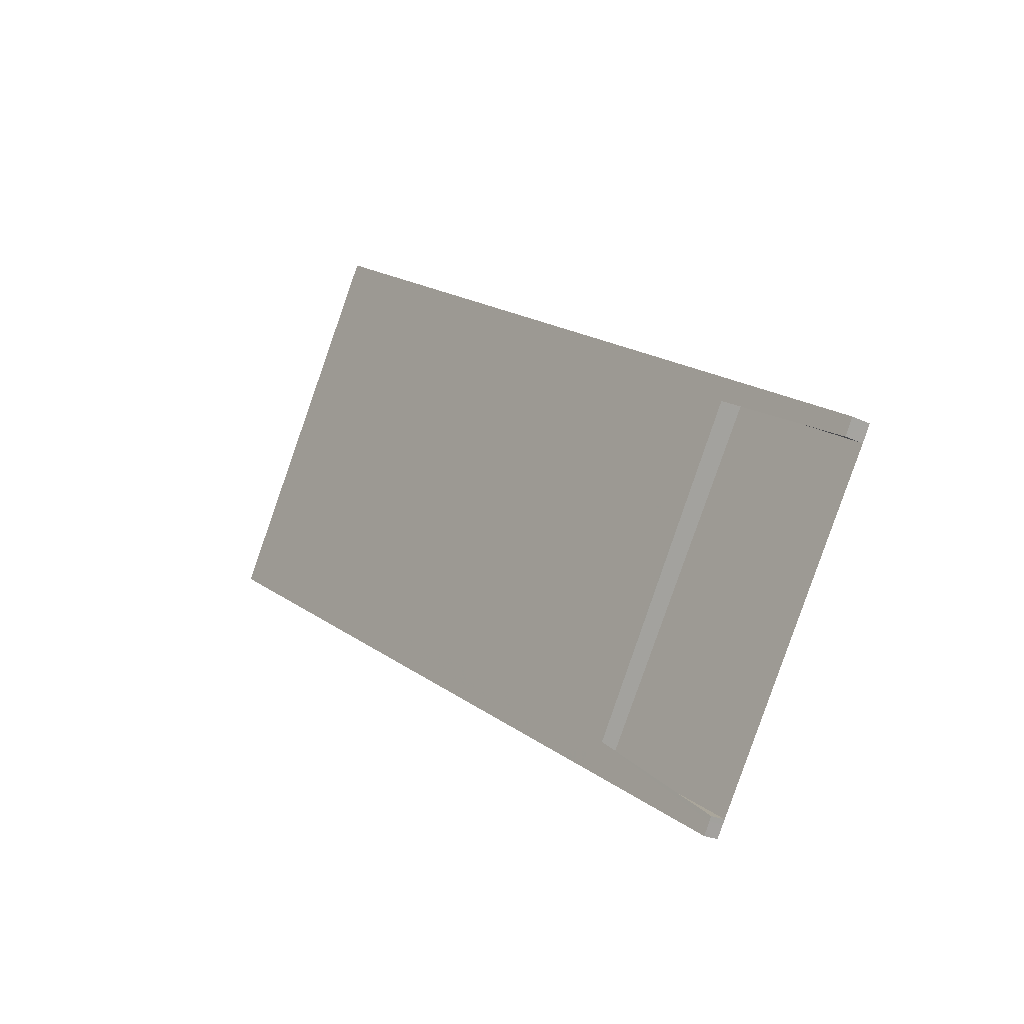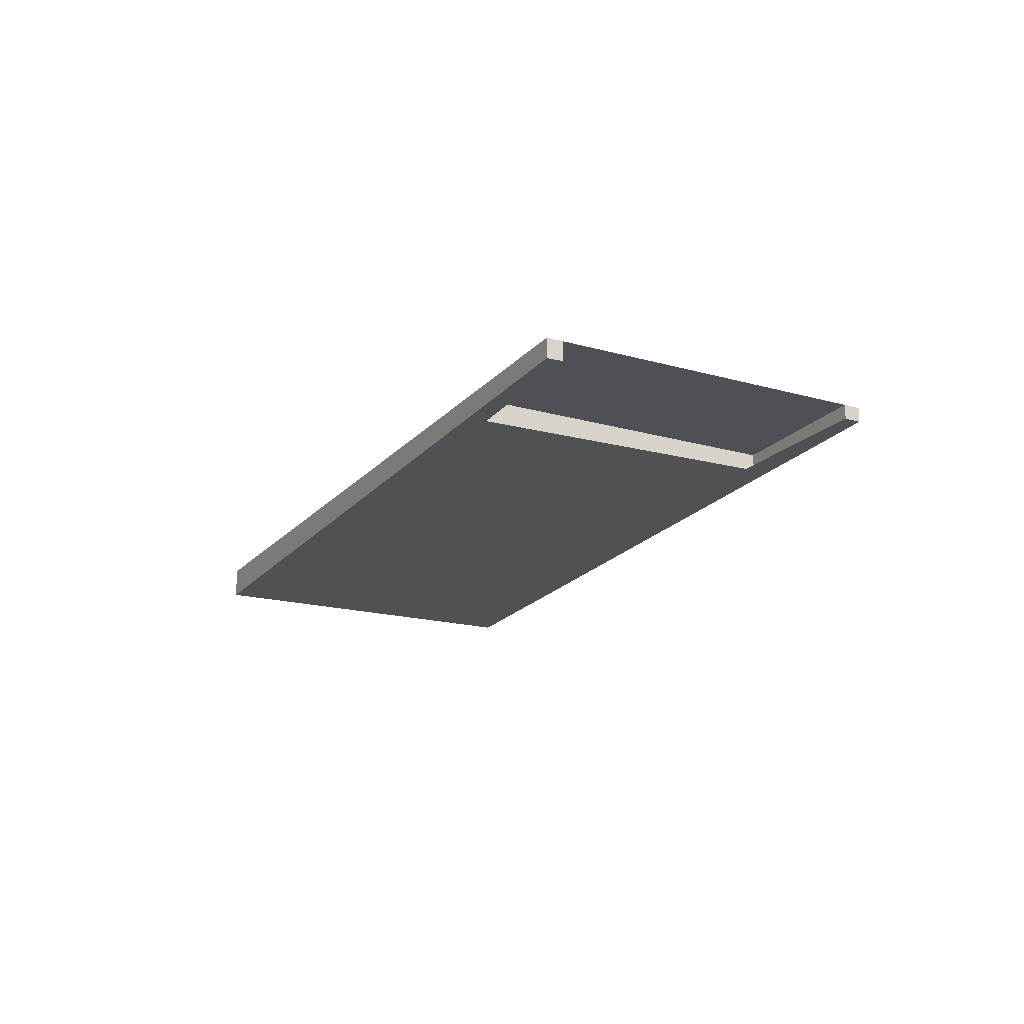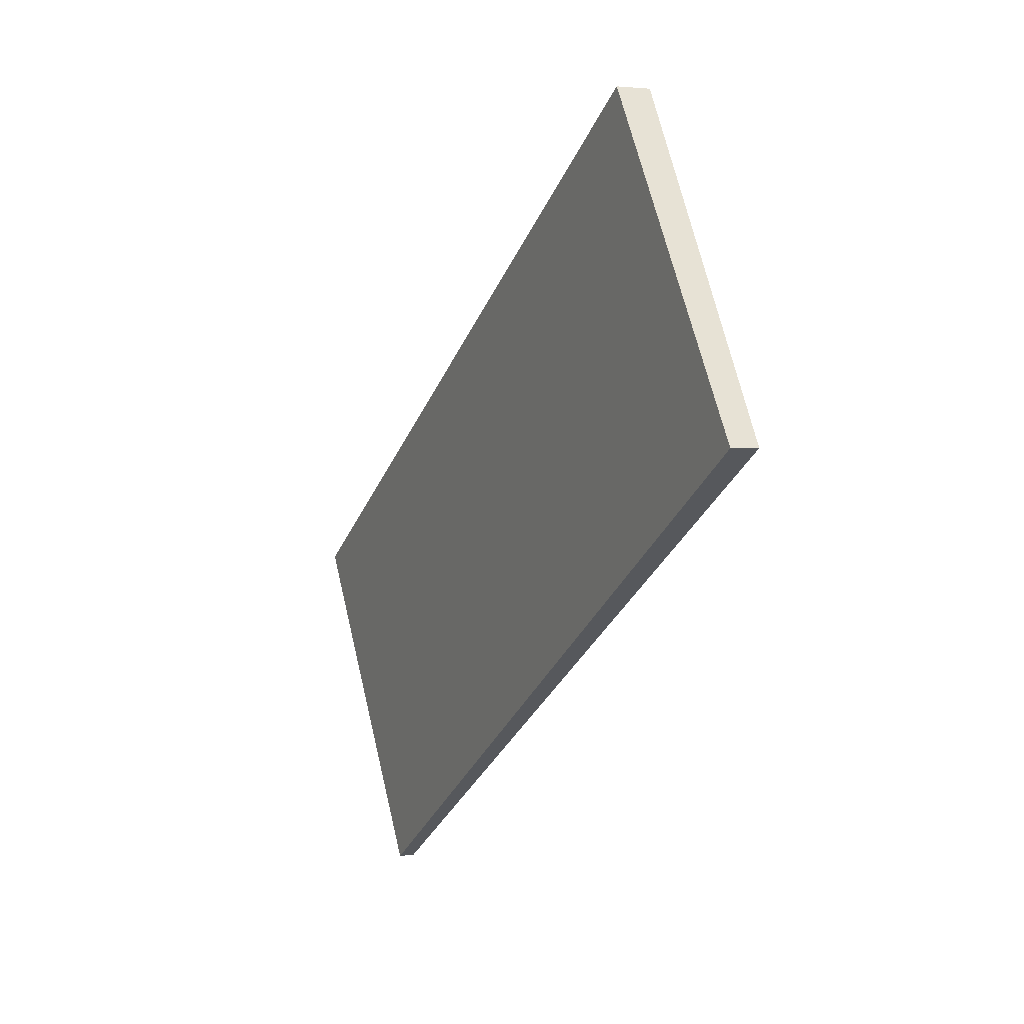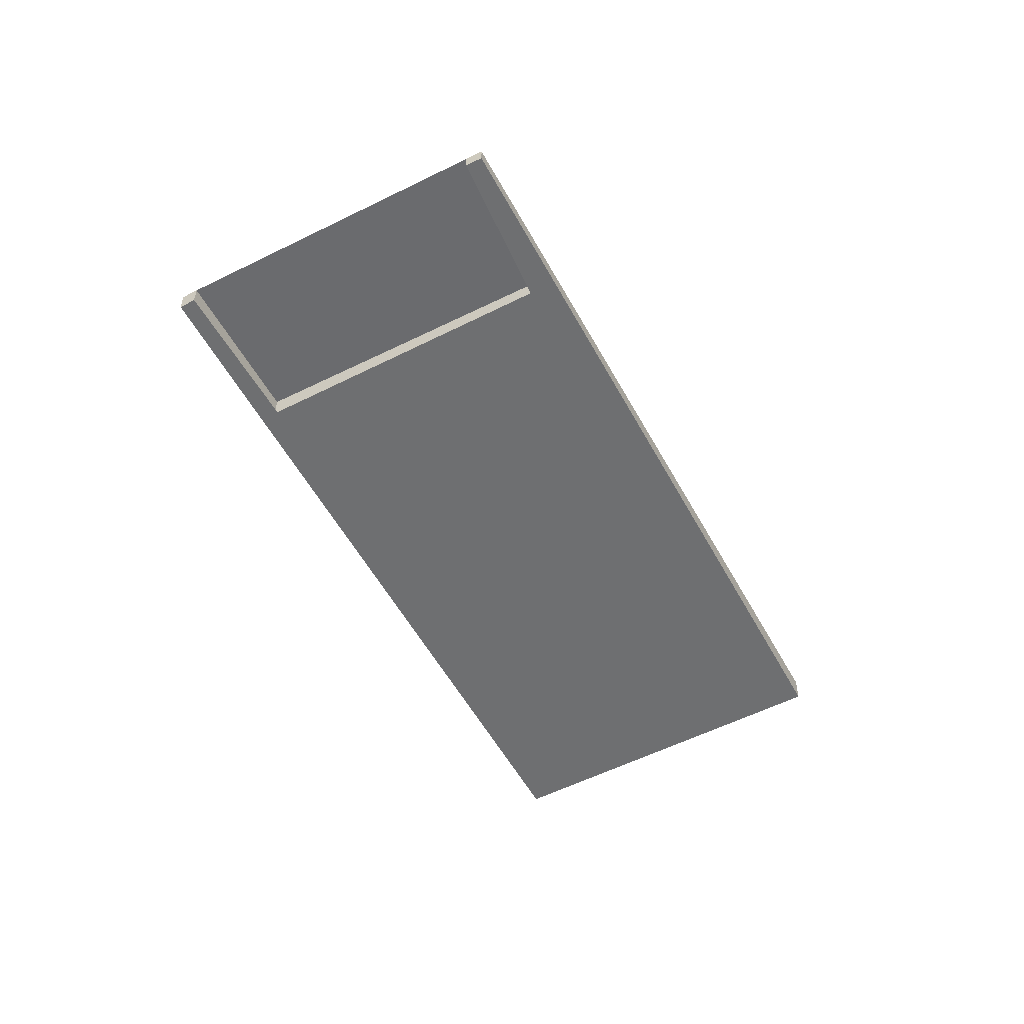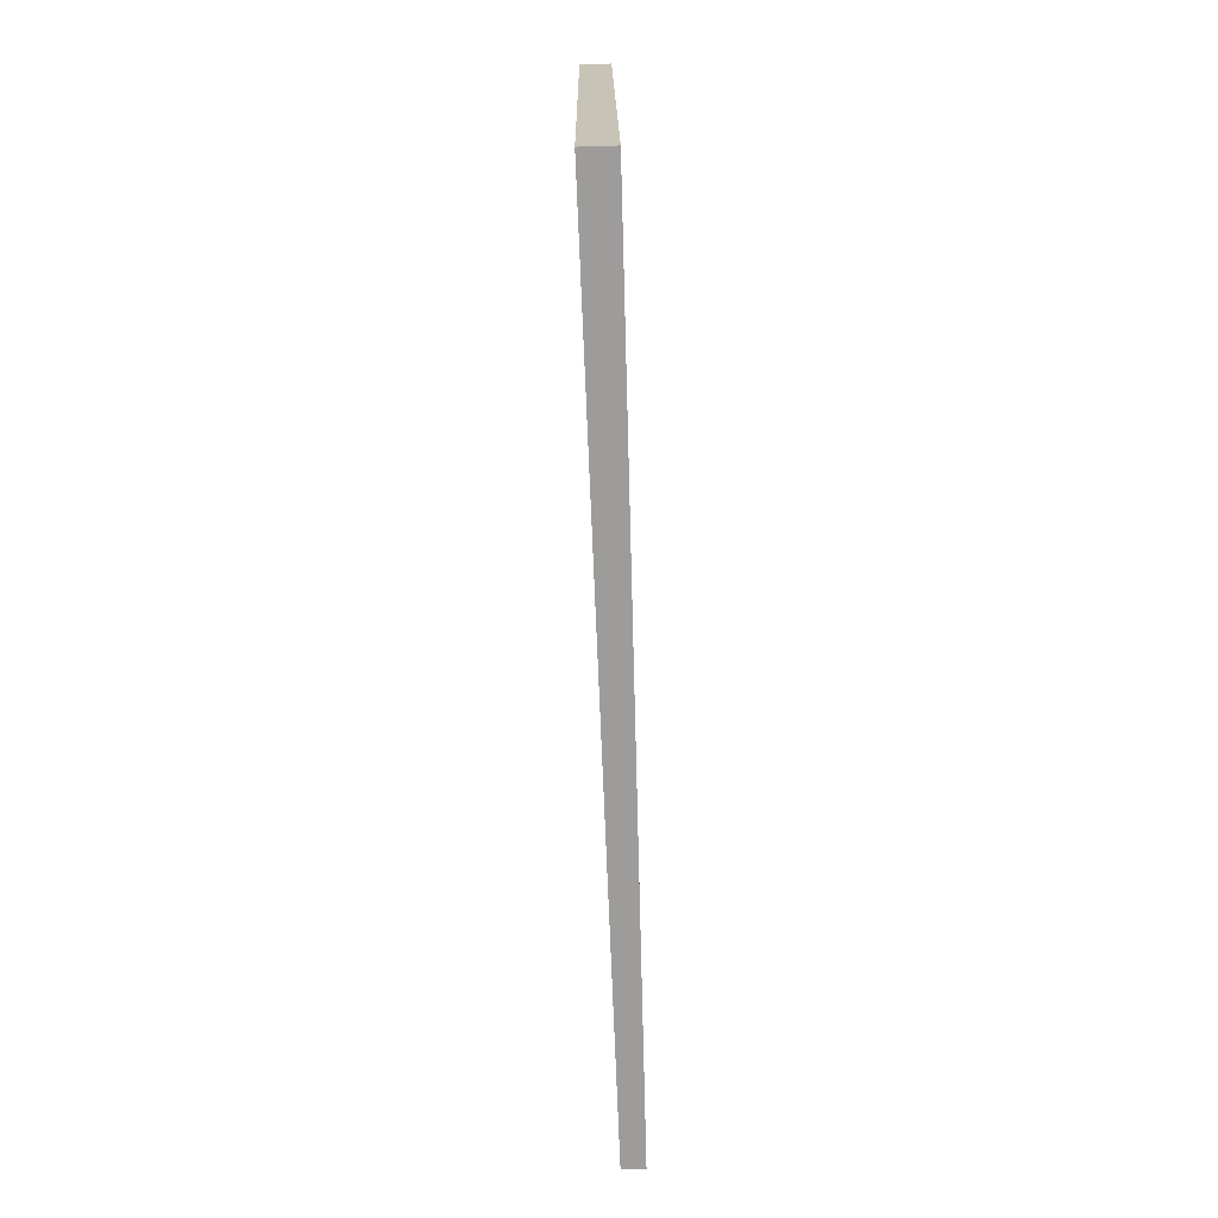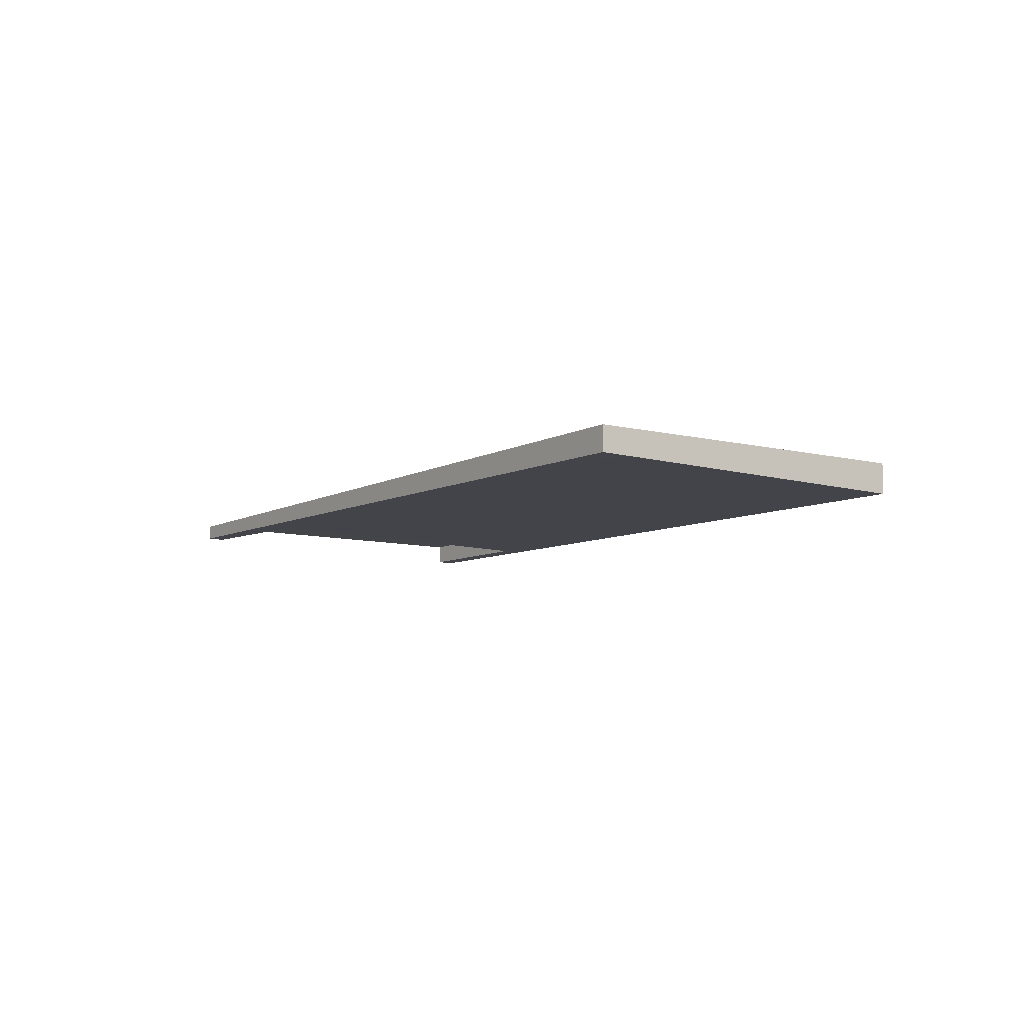
<metadata>
{"format":"obj","ext":"obj","renderer":"f3d","projection":"perspective","resolution":1024,"background":"white","views":[{"elev":-23.3,"azim":-129.3,"up":"+Y"},{"elev":-19.4,"azim":-85.9,"up":"+Z"},{"elev":2.0,"azim":65.2,"up":"+Y"},{"elev":-53.4,"azim":-29.7,"up":"+Z"},{"elev":77.7,"azim":-91.8,"up":"+Y"},{"elev":-8.6,"azim":87.4,"up":"+Z"}]}
</metadata>
<code>
v -2022 -120.9 -0.389
v -2032 -127.3 -0.2231
v -2032 -127.1 -0.2272
v -2030 -125.8 -0.26
v -2033 -121.7 -0.3361
v -2035 -123 -0.3033
v -2035 -122.8 -0.3074
v -2025 -116.3 -0.4732
v -2026 -116.8 -0.4607
v -2023 -121.4 -0.3765
v -2022 -121 -0.3845
v -2025 -116.5 -0.4688
v -2024 -118.6 -0.4292
v -2024 -118.9 -0.4212
v -2023 -118.5 -0.4336
v -2025 -116.7 -0.4641
v -2025 -117.1 -0.456
v -2025 -116.6 -0.4685
v -2032 -123.6 -0.3005
v -2033 -121.8 -0.3354
v -2022 -120.9 -0.3875
v -2023 -121.2 -0.3795
v -2022 -120.7 -0.392
v -2032 -127.2 -0.2261
v -2029 -118.8 -0.4104
v -2029 -119 -0.4058
v -2027 -120.9 -0.3709
v -2026 -123.2 -0.3292
v -2026 -123.3 -0.3263
v -2033 -121.7 -0.3359
v -2033 -121.5 -0.3406
v -2030 -125.9 -0.2594
v -2032 -123.6 -0.301
v -2030 -126 -0.2564
v -2031 -120.2 -0.3724
v -2031 -120.5 -0.3677
v -2030 -122.4 -0.3328
v -2028 -124.6 -0.2912
v -2028 -124.8 -0.2882
v -2029 -119.3 -0.3983
v -2029 -119.1 -0.4029
v -2026 -123.5 -0.3217
v -2028 -121.2 -0.3633
v -2026 -123.6 -0.3187
v -2022 -120.7 -0.3911
v -2023 -121 -0.3831
v -2022 -120.5 -0.3956
v -2028 -124.5 -0.2948
v -2030 -125.7 -0.2629
v -2026 -123 -0.3328
v -2030 -125.7 -0.2625
v -2026 -123.3 -0.3253
v -2024 -117.9 -0.4422
v -2025 -118.2 -0.4341
v -2024 -117.8 -0.4466
v -2030 -121.7 -0.3458
v -2032 -122.9 -0.314
v -2028 -120.2 -0.3839
v -2032 -122.9 -0.3135
v -2028 -120.5 -0.3763
v -2023 -120.3 -0.3982
v -2023 -120.6 -0.3902
v -2022 -120.1 -0.4027
v -2029 -124.1 -0.3019
v -2031 -125.3 -0.2701
v -2026 -122.6 -0.3399
v -2031 -125.3 -0.2696
v -2027 -122.9 -0.3324
v -2033 -121.5 -0.341
v -2033 -121.3 -0.3457
v -2031 -123.4 -0.3061
v -2032 -122.7 -0.3191
v -2030 -125.5 -0.268
v -2030 -125.1 -0.2752
v -2030 -125.8 -0.2615
v -2030 -125.7 -0.2644
v -2033 -121.2 -0.3482
v -2032 -121.4 -0.3435
v -2032 -122.6 -0.3216
v -2031 -123.3 -0.3086
v -2030 -125 -0.2777
v -2030 -125.4 -0.2705
v -2030 -125.6 -0.267
v -2030 -125.8 -0.264
v -2022 -121 -0.3845
v -2022 -120.9 -0.389
v -2022 -120.9 0
v -2022 -121 5.551e-17
v -2032 -127.2 -0.2261
v -2032 -127.3 -0.2231
v -2032 -127.3 2.776e-17
v -2032 -127.2 0
v -2030 -125.8 -0.26
v -2032 -127.1 -0.2272
v -2032 -127.1 0
v -2030 -125.8 0
v -2030 -125.7 -0.2625
v -2030 -125.8 -0.26
v -2030 -125.8 0
v -2030 -125.7 0
v -2035 -123 -0.3033
v -2033 -121.7 -0.3361
v -2033 -121.7 0
v -2035 -123 0
v -2035 -122.8 -0.3074
v -2035 -123 -0.3033
v -2035 -123 0
v -2035 -122.8 0
v -2033 -121.5 -0.3406
v -2035 -122.8 -0.3074
v -2035 -122.8 0
v -2033 -121.5 -5.551e-17
v -2025 -116.6 -0.4685
v -2025 -116.3 -0.4732
v -2025 -116.3 5.551e-17
v -2025 -116.6 0
v -2025 -116.5 -0.4688
v -2026 -116.8 -0.4607
v -2026 -116.8 5.551e-17
v -2025 -116.5 0
v -2026 -123.3 -0.3263
v -2023 -121.4 -0.3765
v -2023 -121.4 0
v -2026 -123.3 0
v -2023 -121.4 -0.3765
v -2022 -121 -0.3845
v -2022 -121 5.551e-17
v -2023 -121.4 0
v -2025 -116.3 -0.4732
v -2025 -116.5 -0.4688
v -2025 -116.5 0
v -2025 -116.3 5.551e-17
v -2022 -120.1 -0.4027
v -2023 -118.5 -0.4336
v -2023 -118.5 5.551e-17
v -2022 -120.1 -5.551e-17
v -2024 -117.8 -0.4466
v -2025 -116.6 -0.4685
v -2025 -116.6 0
v -2024 -117.8 5.551e-17
v -2032 -122.9 -0.3135
v -2032 -123.6 -0.3005
v -2032 -123.6 0
v -2032 -122.9 0
v -2033 -121.7 -0.3361
v -2033 -121.8 -0.3354
v -2033 -121.8 0
v -2033 -121.7 0
v -2022 -120.9 -0.389
v -2022 -120.7 -0.392
v -2022 -120.7 0
v -2022 -120.9 0
v -2032 -127.1 -0.2272
v -2032 -127.2 -0.2261
v -2032 -127.2 0
v -2032 -127.1 0
v -2026 -116.8 -0.4607
v -2029 -118.8 -0.4104
v -2029 -118.8 5.551e-17
v -2026 -116.8 5.551e-17
v -2026 -123.6 -0.3187
v -2026 -123.3 -0.3263
v -2026 -123.3 0
v -2026 -123.6 -5.551e-17
v -2033 -121.3 -0.3457
v -2033 -121.5 -0.3406
v -2033 -121.5 -5.551e-17
v -2033 -121.3 -5.551e-17
v -2032 -127.3 -0.2231
v -2030 -126 -0.2564
v -2030 -126 0
v -2032 -127.3 2.776e-17
v -2029 -119.1 -0.4029
v -2031 -120.2 -0.3724
v -2031 -120.2 -5.551e-17
v -2029 -119.1 0
v -2030 -125.8 -0.264
v -2028 -124.8 -0.2882
v -2028 -124.8 0
v -2030 -125.8 0
v -2029 -118.8 -0.4104
v -2029 -119.1 -0.4029
v -2029 -119.1 0
v -2029 -118.8 5.551e-17
v -2028 -124.8 -0.2882
v -2026 -123.6 -0.3187
v -2026 -123.6 -5.551e-17
v -2028 -124.8 0
v -2022 -120.7 -0.392
v -2022 -120.5 -0.3956
v -2022 -120.5 0
v -2022 -120.7 0
v -2031 -125.3 -0.2696
v -2030 -125.7 -0.2625
v -2030 -125.7 0
v -2031 -125.3 5.551e-17
v -2023 -118.5 -0.4336
v -2024 -117.8 -0.4466
v -2024 -117.8 5.551e-17
v -2023 -118.5 5.551e-17
v -2033 -121.8 -0.3354
v -2032 -122.9 -0.3135
v -2032 -122.9 0
v -2033 -121.8 0
v -2022 -120.5 -0.3956
v -2022 -120.1 -0.4027
v -2022 -120.1 -5.551e-17
v -2022 -120.5 0
v -2032 -123.6 -0.3005
v -2031 -125.3 -0.2696
v -2031 -125.3 5.551e-17
v -2032 -123.6 0
v -2033 -121.2 -0.3482
v -2033 -121.3 -0.3457
v -2033 -121.3 -5.551e-17
v -2033 -121.2 5.551e-17
v -2030 -126 -0.2564
v -2030 -125.8 -0.2615
v -2030 -125.8 -5.551e-17
v -2030 -126 0
v -2031 -120.2 -0.3724
v -2033 -121.2 -0.3482
v -2033 -121.2 5.551e-17
v -2031 -120.2 -5.551e-17
v -2030 -125.8 -0.2615
v -2030 -125.8 -0.264
v -2030 -125.8 0
v -2030 -125.8 -5.551e-17
v -2022 -120.9 0
v -2032 -127.3 0
v -2032 -127.1 0
v -2030 -125.8 0
v -2033 -121.7 0
v -2035 -123 0
v -2035 -122.8 0
v -2025 -116.3 0
f 78 69 70 77
f 16 12 8 18
f 17 9 12 16
f 62 14 13 61
f 61 13 15 63
f 54 17 16 53
f 53 16 18 55
f 81 74 71 80
f 79 72 69 78
f 21 11 10 22
f 23 1 11 21
f 84 75 76 83
f 25 9 17 26
f 66 27 14 62
f 58 26 17 54
f 28 22 10 29
f 30 20 5 6 7 31
f 67 19 33 65
f 59 20 30 57
f 34 2 24 32
f 41 25 26 40
f 68 43 27 66
f 60 40 26 58
f 42 28 29 44
f 40 36 35 41
f 64 37 43 68
f 56 36 40 60
f 44 39 38 42
f 45 21 22 46
f 47 23 21 45
f 83 76 73 82
f 46 22 28 50
f 49 32 24 3 4 51
f 50 28 42 52
f 52 42 38 48
f 53 13 14 54
f 55 15 13 53
f 80 71 72 79
f 54 14 27 58
f 57 33 19 59
f 58 27 43 60
f 60 43 37 56
f 61 45 46 62
f 63 47 45 61
f 82 73 74 81
f 62 46 50 66
f 65 49 51 67
f 66 50 52 68
f 68 52 48 64
f 69 30 31 70
f 71 33 57 72
f 73 49 65 74
f 74 65 33 71
f 72 57 30 69
f 75 34 32 76
f 76 32 49 73
f 77 35 36 78
f 79 56 37 80
f 81 64 48 82
f 80 37 64 81
f 78 36 56 79
f 83 38 39 84
f 82 48 38 83
f 86 87 88 85
f 90 91 92 89
f 94 95 96 93
f 98 99 100 97
f 102 103 104 101
f 106 107 108 105
f 110 111 112 109
f 114 115 116 113
f 118 119 120 117
f 122 123 124 121
f 126 127 128 125
f 130 131 132 129
f 134 135 136 133
f 138 139 140 137
f 142 143 144 141
f 146 147 148 145
f 150 151 152 149
f 154 155 156 153
f 158 159 160 157
f 162 163 164 161
f 166 167 168 165
f 170 171 172 169
f 174 175 176 173
f 178 179 180 177
f 182 183 184 181
f 186 187 188 185
f 190 191 192 189
f 194 195 196 193
f 198 199 200 197
f 202 203 204 201
f 206 207 208 205
f 210 211 212 209
f 214 215 216 213
f 218 219 220 217
f 222 223 224 221
f 226 227 228 225
f 230 231 232 233 234 235 236 229

</code>
